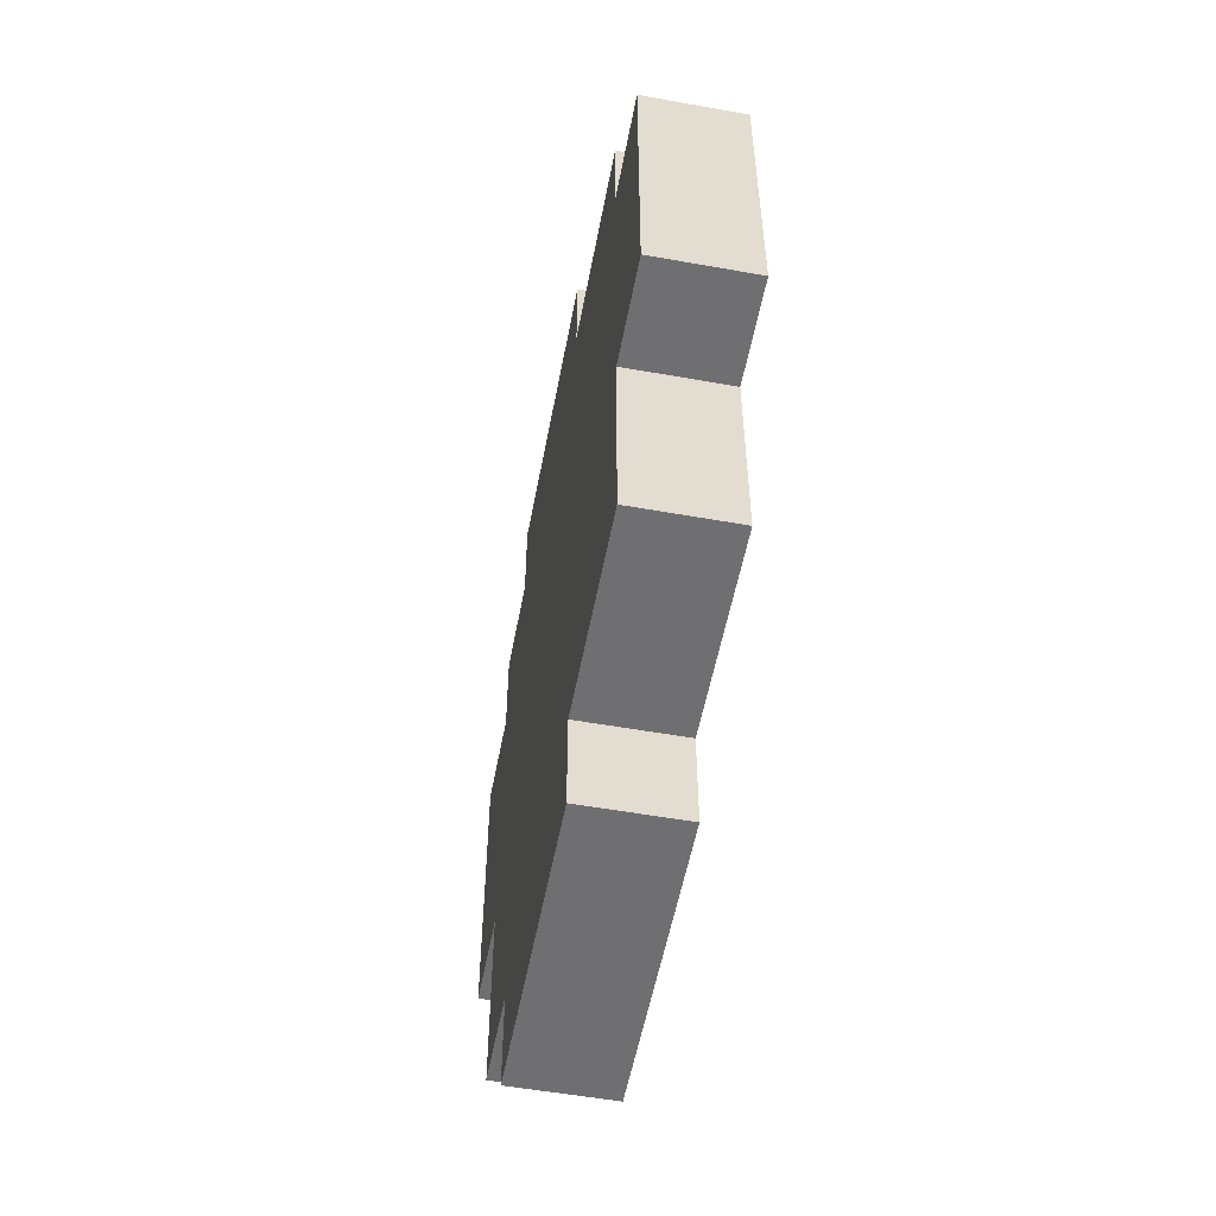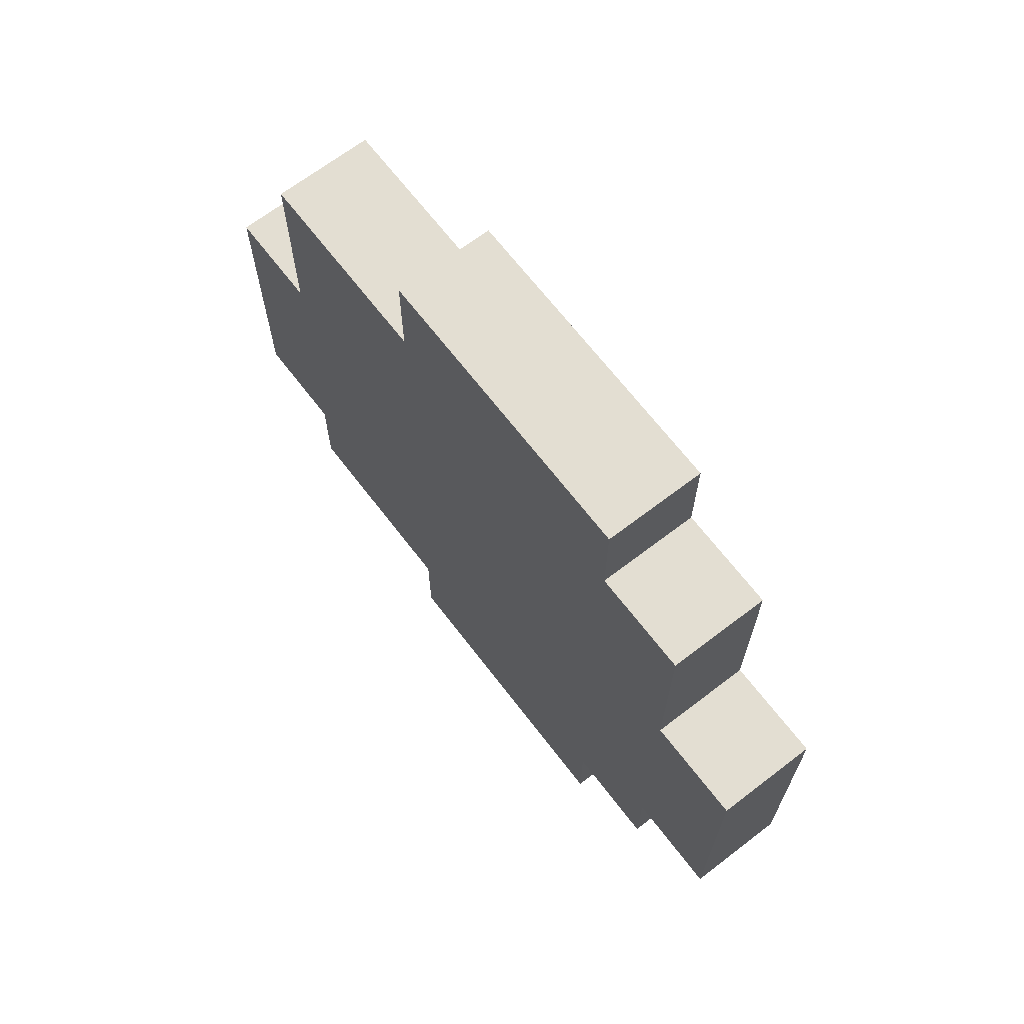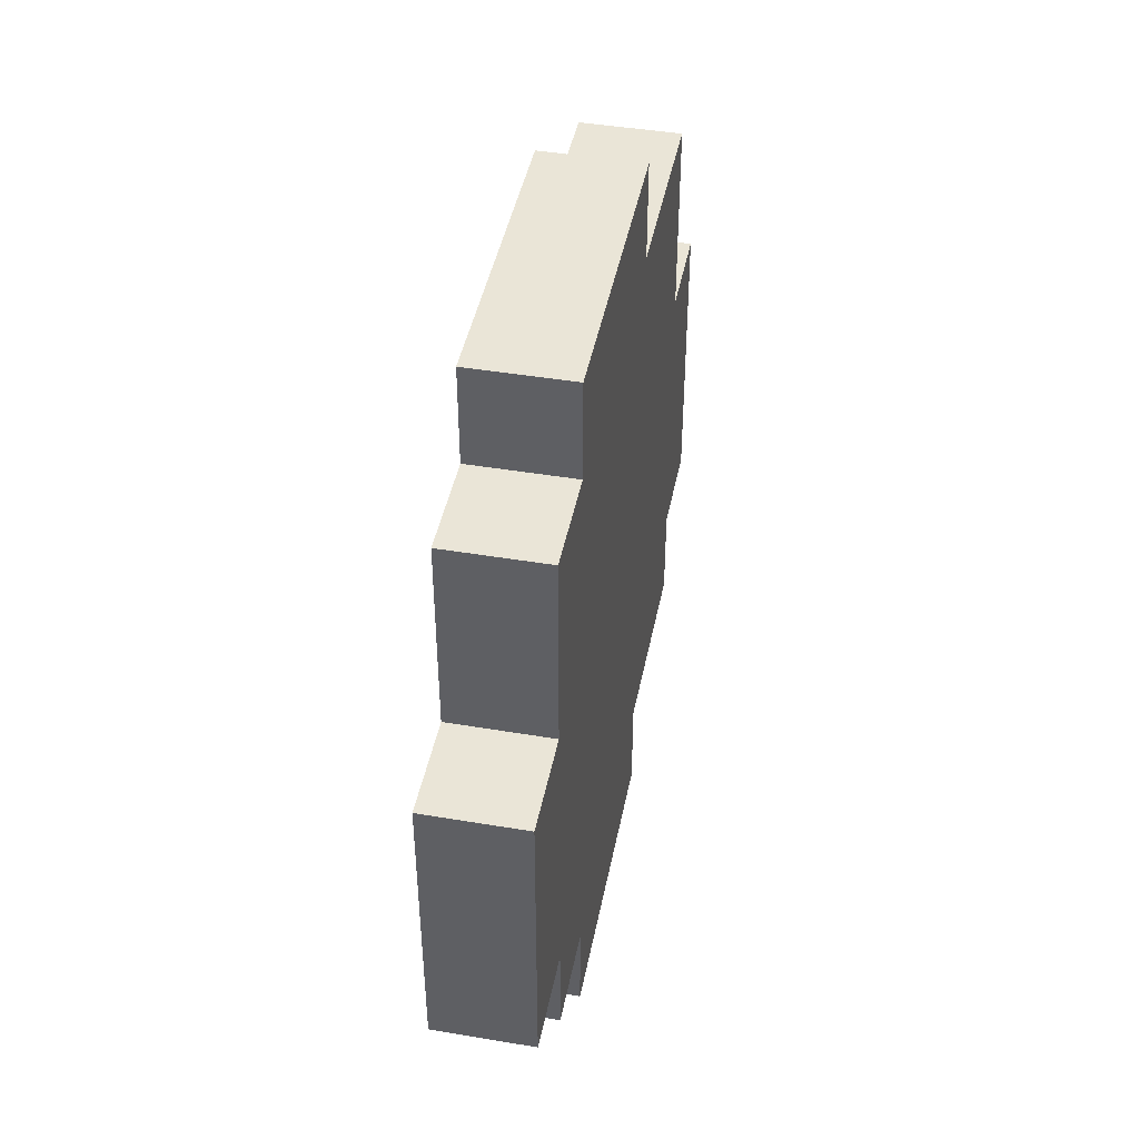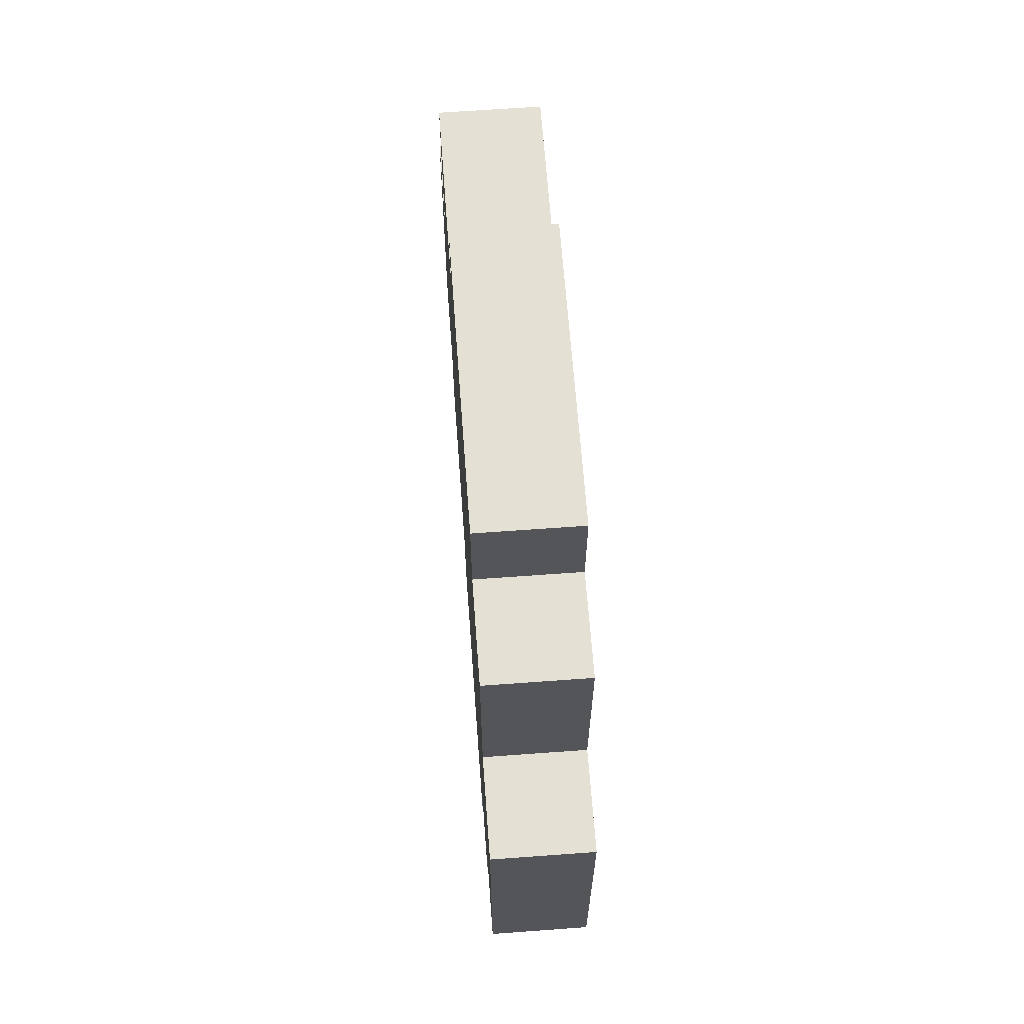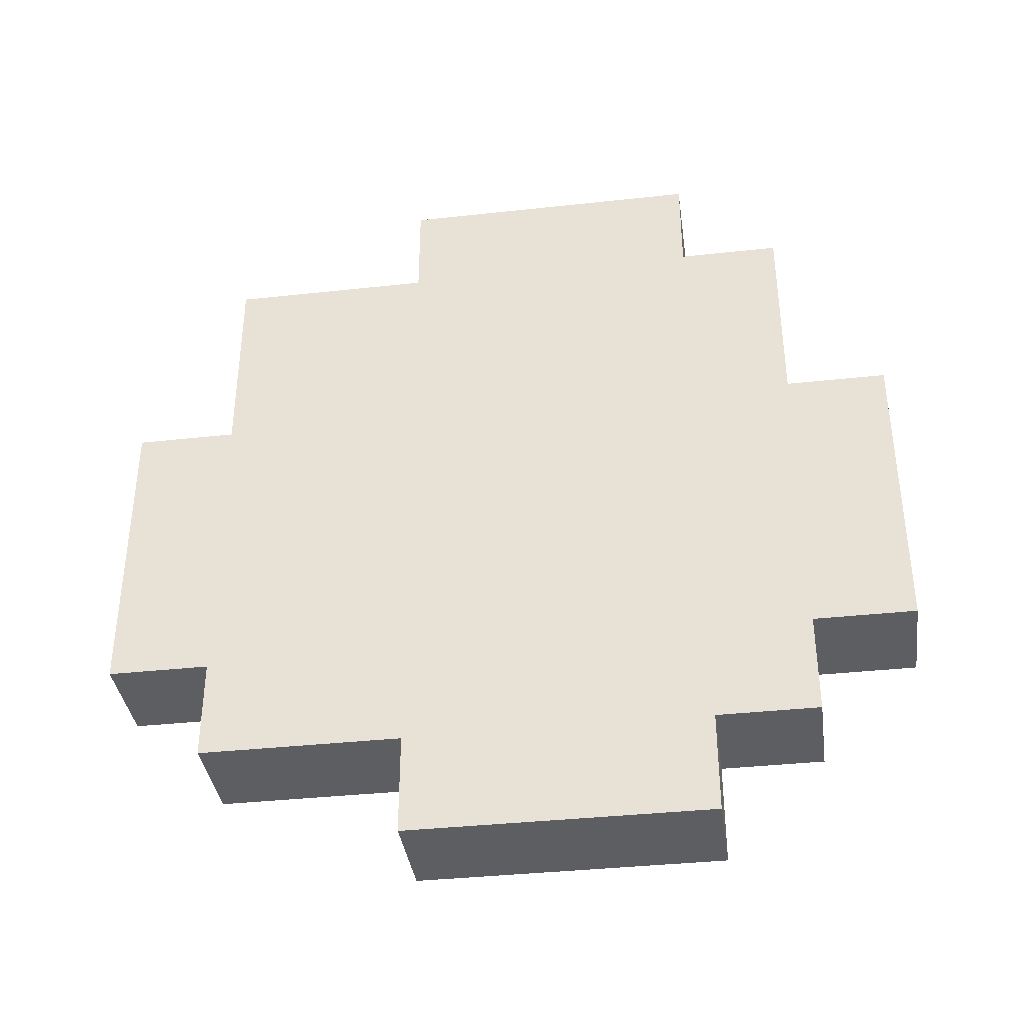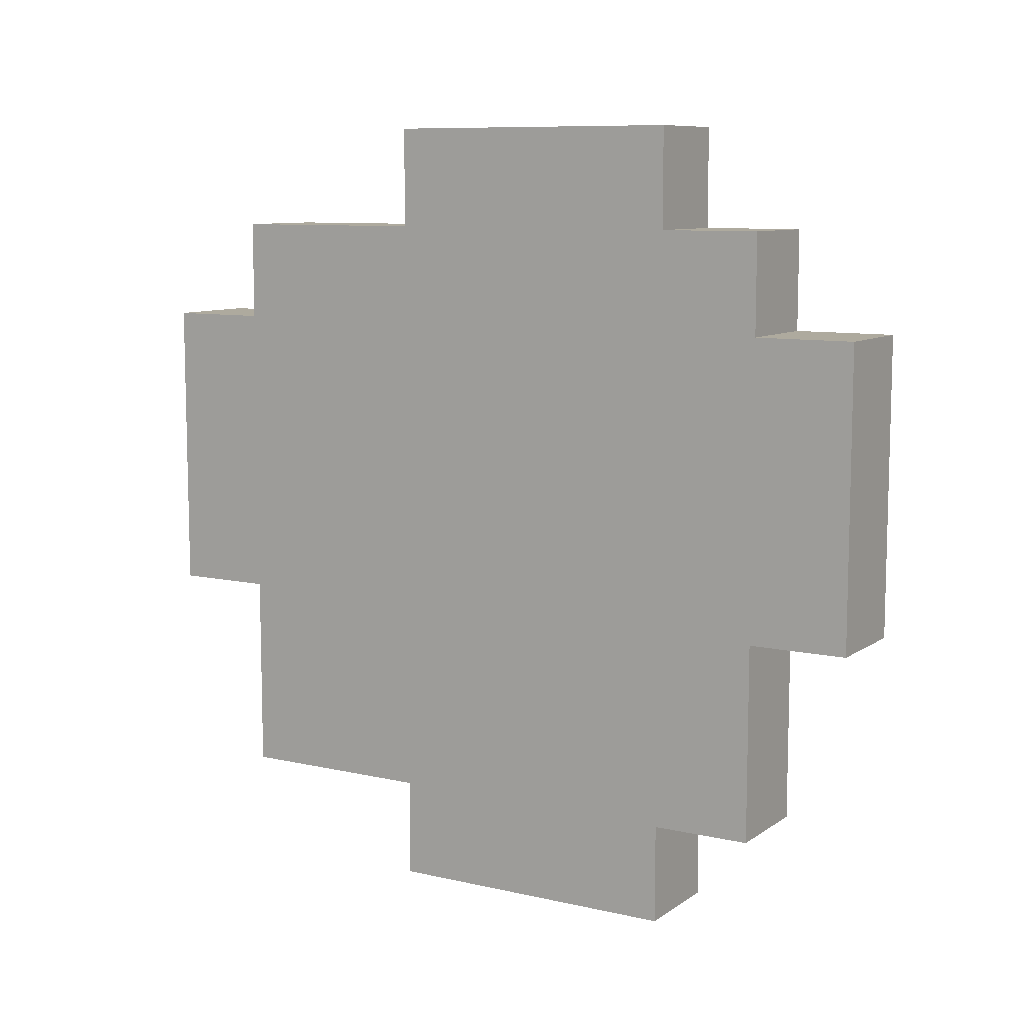
<metadata>
{"format":"obj","ext":"obj","renderer":"f3d","projection":"perspective","resolution":1024,"background":"white","views":[{"elev":-54.7,"azim":169.3,"up":"+Z"},{"elev":67.7,"azim":-37.5,"up":"+Y"},{"elev":44.2,"azim":11.1,"up":"+Y"},{"elev":65.4,"azim":-4.2,"up":"+Y"},{"elev":-37.5,"azim":-82.0,"up":"+Y"},{"elev":9.2,"azim":-59.0,"up":"+Z"}]}
</metadata>
<code>
o
v -5.8 3 1.5
v -5.8 3 1.2
v -5.8 3.1 1.6
v -5.8 3.1 1.5
v -5.8 3.1 1.2
v -5.8 3.1 1
v -5.8 3.2 1.7
v -5.8 3.2 1.6
v -5.8 3.2 1
v -5.8 3.2 0.9
v -5.8 3.5 1.7
v -5.8 3.5 1.6
v -5.8 3.5 1
v -5.8 3.5 0.9
v -5.8 3.7 1.6
v -5.8 3.7 1.5
v -5.8 3.7 1.2
v -5.8 3.7 1
v -5.8 3.8 1.5
v -5.8 3.8 1.2
v -5.7 3 1.5
v -5.7 3 1.2
v -5.7 3.1 1.6
v -5.7 3.1 1.5
v -5.7 3.1 1.2
v -5.7 3.1 1
v -5.7 3.2 1.7
v -5.7 3.2 1.6
v -5.7 3.2 1
v -5.7 3.2 0.9
v -5.7 3.5 1.7
v -5.7 3.5 1.6
v -5.7 3.5 1
v -5.7 3.5 0.9
v -5.7 3.7 1.6
v -5.7 3.7 1.5
v -5.7 3.7 1.2
v -5.7 3.7 1
v -5.7 3.8 1.5
v -5.7 3.8 1.2
v -5.8 3.2 1.7
v -5.8 3.5 1.7
v -5.7 3.2 1.7
v -5.7 3.5 1.7
v -5.8 3.1 1.6
v -5.8 3.2 1.6
v -5.8 3.5 1.6
v -5.8 3.7 1.6
v -5.7 3.1 1.6
v -5.7 3.2 1.6
v -5.7 3.5 1.6
v -5.7 3.7 1.6
v -5.8 3 1.5
v -5.8 3.1 1.5
v -5.8 3.7 1.5
v -5.8 3.8 1.5
v -5.7 3 1.5
v -5.7 3.1 1.5
v -5.7 3.7 1.5
v -5.7 3.8 1.5
v -5.8 3 1.2
v -5.8 3.1 1.2
v -5.8 3.7 1.2
v -5.8 3.8 1.2
v -5.7 3 1.2
v -5.7 3.1 1.2
v -5.7 3.7 1.2
v -5.7 3.8 1.2
v -5.8 3.1 1
v -5.8 3.2 1
v -5.8 3.5 1
v -5.8 3.7 1
v -5.7 3.1 1
v -5.7 3.2 1
v -5.7 3.5 1
v -5.7 3.7 1
v -5.8 3.2 0.9
v -5.8 3.5 0.9
v -5.7 3.2 0.9
v -5.7 3.5 0.9
v -5.8 3 1.5
v -5.7 3 1.5
v -5.8 3 1.2
v -5.7 3 1.2
v -5.8 3.1 1.6
v -5.7 3.1 1.6
v -5.8 3.1 1.5
v -5.7 3.1 1.5
v -5.8 3.1 1.2
v -5.7 3.1 1.2
v -5.8 3.1 1
v -5.7 3.1 1
v -5.8 3.2 1.7
v -5.7 3.2 1.7
v -5.8 3.2 1.6
v -5.7 3.2 1.6
v -5.8 3.2 1
v -5.7 3.2 1
v -5.8 3.2 0.9
v -5.7 3.2 0.9
v -5.8 3.5 1.7
v -5.7 3.5 1.7
v -5.8 3.5 1.6
v -5.7 3.5 1.6
v -5.8 3.5 1
v -5.7 3.5 1
v -5.8 3.5 0.9
v -5.7 3.5 0.9
v -5.8 3.7 1.6
v -5.7 3.7 1.6
v -5.8 3.7 1.5
v -5.7 3.7 1.5
v -5.8 3.7 1.2
v -5.7 3.7 1.2
v -5.8 3.7 1
v -5.7 3.7 1
v -5.8 3.8 1.5
v -5.7 3.8 1.5
v -5.8 3.8 1.2
v -5.7 3.8 1.2
f 4 2 1
f 5 2 4
f 8 4 3
f 8 6 5
f 8 5 4
f 9 6 8
f 11 8 7
f 11 10 9
f 11 9 8
f 12 10 11
f 13 10 12
f 14 10 13
f 15 13 12
f 16 13 15
f 17 13 16
f 18 13 17
f 19 17 16
f 20 17 19
f 21 22 24
f 24 22 25
f 23 24 28
f 25 26 28
f 24 25 28
f 28 26 29
f 27 28 31
f 29 30 31
f 28 29 31
f 31 30 32
f 32 30 33
f 33 30 34
f 32 33 35
f 35 33 36
f 36 33 37
f 37 33 38
f 36 37 39
f 39 37 40
f 43 42 41
f 44 42 43
f 49 46 45
f 50 46 49
f 51 48 47
f 52 48 51
f 57 54 53
f 58 54 57
f 59 56 55
f 60 56 59
f 61 62 65
f 65 62 66
f 63 64 67
f 67 64 68
f 69 70 73
f 73 70 74
f 71 72 75
f 75 72 76
f 77 78 79
f 79 78 80
f 83 82 81
f 84 82 83
f 87 86 85
f 88 86 87
f 91 90 89
f 92 90 91
f 95 94 93
f 96 94 95
f 99 98 97
f 100 98 99
f 101 102 103
f 103 102 104
f 105 106 107
f 107 106 108
f 109 110 111
f 111 110 112
f 113 114 115
f 115 114 116
f 117 118 119
f 119 118 120

</code>
